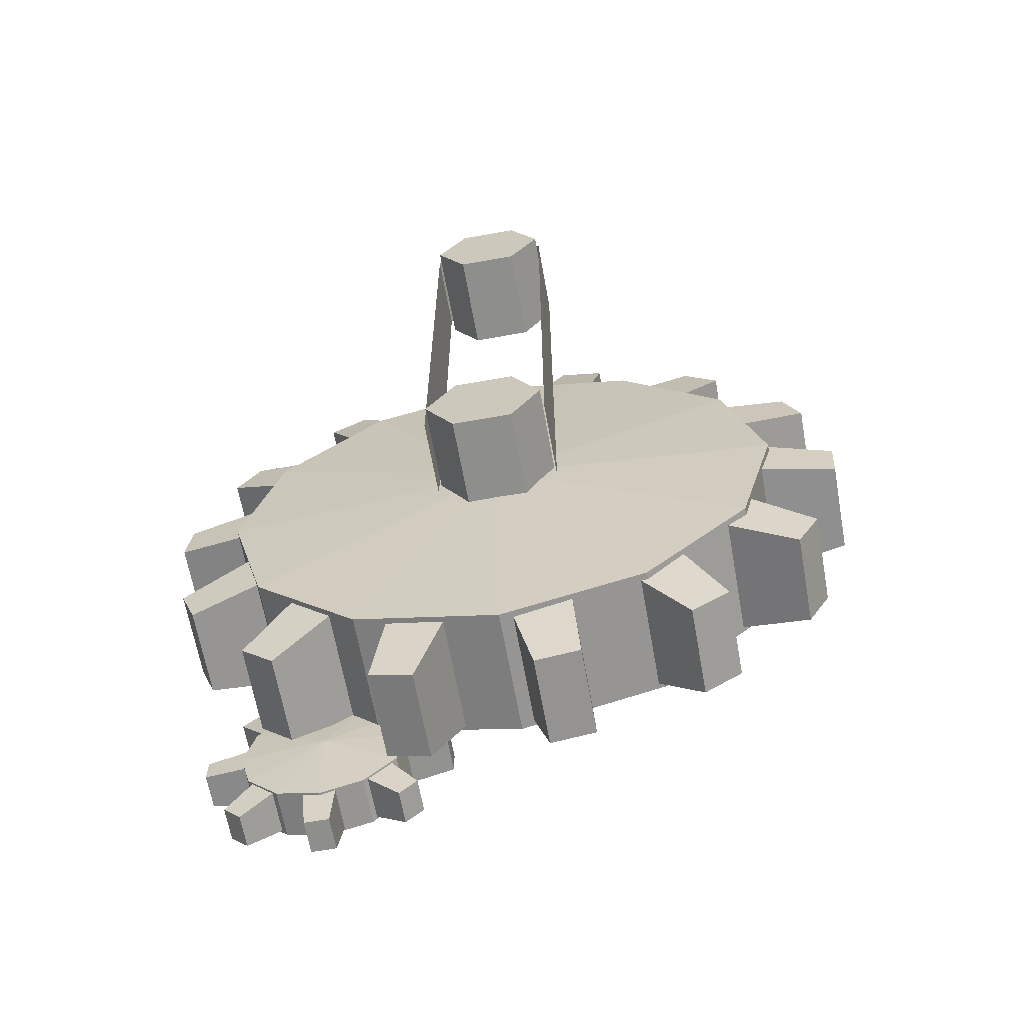
<metadata>
{"format":"obj","ext":"obj","renderer":"f3d","projection":"perspective","resolution":1024,"background":"white","views":[{"elev":-64.9,"azim":-169.8,"up":"+Z"}]}
</metadata>
<code>
g tanxian_fuben_257_xiaowujian_03
v 59.7 -140.3 678.1
v 38.03 -338.7 715.6
v -37.46 -338.7 715.6
v -59.13 -140.3 678.1
v -75.2 -338.7 781
v -118.5 -140.3 781
v 119.1 -140.3 781
v 75.78 -338.7 781
v 59.7 -140.3 883.9
v -59.13 -140.3 883.9
v -37.46 -338.7 846.4
v 38.03 -338.7 846.4
v 299.1 -195.3 393.1
v 381.5 -195.3 415.2
v 381.5 -102.6 415.2
v 299.1 -102.6 393.1
v 238.8 -195.3 332.8
v 238.8 -102.6 332.8
v 216.7 -195.3 250.4
v 216.7 -102.6 250.4
v 524.2 -195.3 332.8
v 546.3 -195.3 250.4
v 546.3 -102.6 250.4
v 524.2 -102.6 332.8
v 463.9 -195.3 393.1
v 463.9 -102.6 393.1
v 381.5 -195.3 415.2
v 381.5 -102.6 415.2
v 463.9 -195.3 107.7
v 381.5 -195.3 85.62
v 381.5 -102.6 85.62
v 463.9 -102.6 107.7
v 524.2 -195.3 168
v 524.2 -102.6 168
v 546.3 -195.3 250.4
v 546.3 -102.6 250.4
v 238.8 -195.3 168
v 216.7 -195.3 250.4
v 216.7 -102.6 250.4
v 238.8 -102.6 168
v 299.1 -195.3 107.7
v 299.1 -102.6 107.7
v 381.5 -195.3 85.62
v 381.5 -102.6 85.62
v -226.8 -77.17 1431
v -141.6 -77.17 1455
v -141.6 97.9 1455
v -226.8 97.9 1431
v -226.8 97.9 1431
v -141.6 97.9 1455
v -83.12 128.1 1301
v -197.3 128.1 1269
v -226.8 -77.17 1431
v -226.8 97.9 1431
v -197.3 128.1 1269
v -197.3 -107.3 1269
v -141.6 -77.17 1455
v -226.8 -77.17 1431
v -197.3 -107.3 1269
v -83.12 -107.3 1301
v -141.6 97.9 1455
v -141.6 -77.17 1455
v -83.12 -107.3 1301
v -83.12 128.1 1301
v -489 -77.17 1266
v -422.9 -77.17 1325
v -422.9 97.9 1325
v -489 97.9 1266
v -489 97.9 1266
v -422.9 97.9 1325
v -302.9 128.1 1212
v -391.5 128.1 1133
v -489 -77.17 1266
v -489 97.9 1266
v -391.5 128.1 1133
v -391.5 -107.3 1133
v -422.9 -77.17 1325
v -489 -77.17 1266
v -391.5 -107.3 1133
v -302.9 -107.3 1212
v -422.9 97.9 1325
v -422.9 -77.17 1325
v -302.9 -107.3 1212
v -302.9 128.1 1212
v -652.2 -77.17 1002
v -618.5 -77.17 1084
v -618.5 97.9 1084
v -652.2 97.9 1002
v -652.2 97.9 1002
v -618.5 97.9 1084
v -461.3 128.1 1035
v -506.5 128.1 925.9
v -652.2 -77.17 1002
v -652.2 97.9 1002
v -506.5 128.1 925.9
v -506.5 -107.3 925.9
v -618.5 -77.17 1084
v -652.2 -77.17 1002
v -506.5 -107.3 925.9
v -461.3 -107.3 1035
v -618.5 97.9 1084
v -618.5 -77.17 1084
v -461.3 -107.3 1035
v -461.3 128.1 1035
v -683.4 -77.17 693.9
v -688.9 -77.17 782.1
v -688.9 97.9 782.1
v -683.4 97.9 693.9
v -683.4 97.9 693.9
v -688.9 97.9 782.1
v -526.3 128.1 807.4
v -518.9 128.1 689.1
v -683.4 -77.17 693.9
v -683.4 97.9 693.9
v -518.9 128.1 689.1
v -518.9 -107.3 689.1
v -688.9 -77.17 782.1
v -683.4 -77.17 693.9
v -518.9 -107.3 689.1
v -526.3 -107.3 807.4
v -688.9 97.9 782.1
v -688.9 -77.17 782.1
v -526.3 -107.3 807.4
v -526.3 128.1 807.4
v -576.2 -77.17 403
v -619.8 -77.17 479.9
v -619.8 97.9 479.9
v -576.2 97.9 403
v -576.2 97.9 403
v -619.8 97.9 479.9
v -484.7 128.1 573.9
v -426.2 128.1 470.8
v -576.2 -77.17 403
v -576.2 97.9 403
v -426.2 128.1 470.8
v -426.2 -107.3 470.8
v -619.8 -77.17 479.9
v -576.2 -77.17 403
v -426.2 -107.3 470.8
v -484.7 -107.3 573.9
v -619.8 97.9 479.9
v -619.8 -77.17 479.9
v -484.7 -107.3 573.9
v -484.7 128.1 573.9
v -352.3 -77.17 188.6
v -425.2 -77.17 238.6
v -425.2 97.9 238.6
v -352.3 97.9 188.6
v -352.3 97.9 188.6
v -425.2 97.9 238.6
v -345 128.1 382.2
v -247.3 128.1 315.2
v -352.3 -77.17 188.6
v -352.3 97.9 188.6
v -247.3 128.1 315.2
v -247.3 -107.3 315.2
v -425.2 -77.17 238.6
v -352.3 -77.17 188.6
v -247.3 -107.3 315.2
v -345 -107.3 382.2
v -425.2 97.9 238.6
v -425.2 -77.17 238.6
v -345 -107.3 382.2
v -345 128.1 382.2
v -57.09 -77.17 93.98
v -144.5 -77.17 106.9
v -144.5 97.9 106.9
v -57.09 97.9 93.98
v -57.09 97.9 93.98
v -144.5 97.9 106.9
v -135.4 128.1 271.2
v -18.19 128.1 253.9
v -57.09 -77.17 93.98
v -57.09 97.9 93.98
v -18.19 128.1 253.9
v -18.19 -107.3 253.9
v -144.5 -77.17 106.9
v -57.09 -77.17 93.98
v -18.19 -107.3 253.9
v -135.4 -107.3 271.2
v -144.5 97.9 106.9
v -144.5 -77.17 106.9
v -135.4 -107.3 271.2
v -135.4 128.1 271.2
v 249.7 -77.17 138.4
v 165.4 -77.17 111.7
v 165.4 97.9 111.7
v 249.7 97.9 138.4
v 249.7 97.9 138.4
v 165.4 97.9 111.7
v 101.6 128.1 263.3
v 214.6 128.1 299.1
v 249.7 -77.17 138.4
v 249.7 97.9 138.4
v 214.6 128.1 299.1
v 214.6 -107.3 299.1
v 165.4 -77.17 111.7
v 249.7 -77.17 138.4
v 214.6 -107.3 299.1
v 101.6 -107.3 263.3
v 165.4 97.9 111.7
v 165.4 -77.17 111.7
v 101.6 -107.3 263.3
v 101.6 128.1 263.3
v 659.9 -77.17 581.8
v 629.1 -77.17 499
v 629.1 97.9 499
v 659.9 97.9 581.8
v 659.9 97.9 581.8
v 629.1 97.9 499
v 470.3 128.1 542.1
v 511.6 128.1 653.1
v 659.9 -77.17 581.8
v 659.9 97.9 581.8
v 511.6 128.1 653.1
v 511.6 -107.3 653.1
v 629.1 -77.17 499
v 659.9 -77.17 581.8
v 511.6 -107.3 653.1
v 470.3 -107.3 542.1
v 629.1 97.9 499
v 629.1 -77.17 499
v 470.3 -107.3 542.1
v 470.3 128.1 542.1
v 506 -77.17 312.8
v 442 -77.17 251.8
v 442 97.9 251.8
v 506 97.9 312.8
v 506 97.9 312.8
v 442 97.9 251.8
v 318.1 128.1 360.1
v 404 128.1 441.8
v 506 -77.17 312.8
v 506 97.9 312.8
v 404 128.1 441.8
v 404 -107.3 441.8
v 442 -77.17 251.8
v 506 -77.17 312.8
v 404 -107.3 441.8
v 318.1 -107.3 360.1
v 442 97.9 251.8
v 442 -77.17 251.8
v 318.1 -107.3 360.1
v 318.1 128.1 360.1
v 680.3 -77.17 891.2
v 688.9 -77.17 803.2
v 688.9 97.9 803.2
v 680.3 97.9 891.2
v 680.3 97.9 891.2
v 688.9 97.9 803.2
v 527.3 128.1 772.3
v 515.8 128.1 890.2
v 680.3 -77.17 891.2
v 680.3 97.9 891.2
v 515.8 128.1 890.2
v 515.8 -107.3 890.2
v 688.9 -77.17 803.2
v 680.3 -77.17 891.2
v 515.8 -107.3 890.2
v 527.3 -107.3 772.3
v 688.9 97.9 803.2
v 688.9 -77.17 803.2
v 527.3 -107.3 772.3
v 527.3 128.1 772.3
v 563 -77.17 1178
v 609.3 -77.17 1103
v 609.3 97.9 1103
v 563 97.9 1178
v 563 97.9 1178
v 609.3 97.9 1103
v 477.6 128.1 1004
v 415.5 128.1 1105
v 563 -77.17 1178
v 563 97.9 1178
v 415.5 128.1 1105
v 415.5 -107.3 1105
v 609.3 -77.17 1103
v 563 -77.17 1178
v 415.5 -107.3 1105
v 477.6 -107.3 1004
v 609.3 97.9 1103
v 609.3 -77.17 1103
v 477.6 -107.3 1004
v 477.6 128.1 1004
v 331.8 -77.17 1385
v 406.4 -77.17 1337
v 406.4 97.9 1337
v 331.8 97.9 1385
v 331.8 97.9 1385
v 406.4 97.9 1337
v 331.3 128.1 1191
v 231.2 128.1 1254
v 331.8 -77.17 1385
v 331.8 97.9 1385
v 231.2 128.1 1254
v 231.2 -107.3 1254
v 406.4 -77.17 1337
v 331.8 -77.17 1385
v 231.2 -107.3 1254
v 331.3 -107.3 1191
v 406.4 97.9 1337
v 406.4 -77.17 1337
v 331.3 -107.3 1191
v 331.3 128.1 1191
v -280.4 -112.3 1267
v 0.1838 -112.3 1342
v 0.1838 135.6 1342
v -280.4 135.6 1267
v -485.7 -112.3 1061
v -485.7 135.6 1061
v -560.9 -112.3 780.6
v -560.9 135.6 780.6
v 486.1 -112.3 1061
v 561.3 -112.3 780.6
v 561.3 135.6 780.6
v 486.1 135.6 1061
v 280.7 -112.3 1267
v 280.7 135.6 1267
v 0.1838 -112.3 1342
v 0.1838 135.6 1342
v 280.7 -112.3 294.7
v 0.1838 -112.3 219.5
v 0.1838 135.6 219.5
v 280.7 135.6 294.7
v 486.1 -112.3 500.1
v 486.1 135.6 500.1
v 561.3 -112.3 780.6
v 561.3 135.6 780.6
v -485.7 -112.3 500.1
v -560.9 -112.3 780.6
v -560.9 135.6 780.6
v -485.7 135.6 500.1
v -280.4 -112.3 294.7
v -280.4 135.6 294.7
v 0.1838 -112.3 219.5
v 0.1838 135.6 219.5
v 356.7 -180.7 486.5
v 403.9 -180.7 486.7
v 403.9 -116.2 486.7
v 356.7 -116.2 486.5
v 356.7 -116.2 486.5
v 403.9 -116.2 486.7
v 412.3 -105.1 399.2
v 349 -105.1 399
v 356.7 -180.7 486.5
v 356.7 -116.2 486.5
v 349 -105.1 399
v 349 -191.9 399
v 403.9 -180.7 486.7
v 356.7 -180.7 486.5
v 349 -191.9 399
v 412.3 -191.9 399.2
v 403.9 -116.2 486.7
v 403.9 -180.7 486.7
v 412.3 -191.9 399.2
v 412.3 -105.1 399.2
v 530.9 -180.7 434.9
v 564.4 -180.7 401.6
v 564.4 -116.2 401.6
v 530.9 -116.2 434.9
v 530.9 -116.2 434.9
v 564.4 -116.2 401.6
v 508.5 -105.1 333.9
v 463.6 -105.1 378.5
v 530.9 -180.7 434.9
v 530.9 -116.2 434.9
v 463.6 -105.1 378.5
v 463.6 -191.9 378.5
v 564.4 -180.7 401.6
v 530.9 -180.7 434.9
v 463.6 -191.9 378.5
v 508.5 -191.9 333.9
v 564.4 -116.2 401.6
v 564.4 -180.7 401.6
v 508.5 -191.9 333.9
v 508.5 -105.1 333.9
v 617.6 -180.7 275.2
v 617.8 -180.7 228
v 617.8 -116.2 228
v 617.6 -116.2 275.2
v 617.6 -116.2 275.2
v 617.8 -116.2 228
v 530.4 -105.1 219.7
v 530.1 -105.1 282.9
v 617.6 -180.7 275.2
v 617.6 -116.2 275.2
v 530.1 -105.1 282.9
v 530.1 -191.9 282.9
v 617.8 -180.7 228
v 617.6 -180.7 275.2
v 530.1 -191.9 282.9
v 530.4 -191.9 219.7
v 617.8 -116.2 228
v 617.8 -180.7 228
v 530.4 -191.9 219.7
v 530.4 -105.1 219.7
v 566 -180.7 101
v 532.8 -180.7 67.52
v 532.8 -116.2 67.52
v 566 -116.2 101
v 566 -116.2 101
v 532.8 -116.2 67.52
v 465 -105.1 123.4
v 509.6 -105.1 168.3
v 566 -180.7 101
v 566 -116.2 101
v 509.6 -105.1 168.3
v 509.6 -191.9 168.3
v 532.8 -180.7 67.52
v 566 -180.7 101
v 509.6 -191.9 168.3
v 465 -191.9 123.4
v 532.8 -116.2 67.52
v 532.8 -180.7 67.52
v 465 -191.9 123.4
v 465 -105.1 123.4
v 406.3 -180.7 14.33
v 359.1 -180.7 14.16
v 359.1 -116.2 14.16
v 406.3 -116.2 14.33
v 406.3 -116.2 14.33
v 359.1 -116.2 14.16
v 350.8 -105.1 101.6
v 414 -105.1 101.8
v 406.3 -180.7 14.33
v 406.3 -116.2 14.33
v 414 -105.1 101.8
v 414 -191.9 101.8
v 359.1 -180.7 14.16
v 406.3 -180.7 14.33
v 414 -191.9 101.8
v 350.8 -191.9 101.6
v 359.1 -116.2 14.16
v 359.1 -180.7 14.16
v 350.8 -191.9 101.6
v 350.8 -105.1 101.6
v 232.1 -180.7 65.95
v 198.6 -180.7 99.19
v 198.6 -116.2 99.19
v 232.1 -116.2 65.95
v 232.1 -116.2 65.95
v 198.6 -116.2 99.19
v 254.6 -105.1 166.9
v 299.4 -105.1 122.4
v 232.1 -180.7 65.95
v 232.1 -116.2 65.95
v 299.4 -105.1 122.4
v 299.4 -191.9 122.4
v 198.6 -180.7 99.19
v 232.1 -180.7 65.95
v 299.4 -191.9 122.4
v 254.6 -191.9 166.9
v 198.6 -116.2 99.19
v 198.6 -180.7 99.19
v 254.6 -191.9 166.9
v 254.6 -105.1 166.9
v 145.4 -180.7 225.6
v 145.3 -180.7 272.8
v 145.3 -116.2 272.8
v 145.4 -116.2 225.6
v 145.4 -116.2 225.6
v 145.3 -116.2 272.8
v 232.7 -105.1 281.2
v 232.9 -105.1 217.9
v 145.4 -180.7 225.6
v 145.4 -116.2 225.6
v 232.9 -105.1 217.9
v 232.9 -191.9 217.9
v 145.3 -180.7 272.8
v 145.4 -180.7 225.6
v 232.9 -191.9 217.9
v 232.7 -191.9 281.2
v 145.3 -116.2 272.8
v 145.3 -180.7 272.8
v 232.7 -191.9 281.2
v 232.7 -105.1 281.2
v 197.1 -180.7 399.8
v 230.3 -180.7 433.3
v 230.3 -116.2 433.3
v 197.1 -116.2 399.8
v 197.1 -116.2 399.8
v 230.3 -116.2 433.3
v 298 -105.1 377.4
v 253.5 -105.1 332.5
v 197.1 -180.7 399.8
v 197.1 -116.2 399.8
v 253.5 -105.1 332.5
v 253.5 -191.9 332.5
v 230.3 -180.7 433.3
v 197.1 -180.7 399.8
v 253.5 -191.9 332.5
v 298 -191.9 377.4
v 230.3 -116.2 433.3
v 230.3 -180.7 433.3
v 298 -191.9 377.4
v 298 -105.1 377.4
v 33.46 -77.17 1469
v 121.3 -77.17 1459
v 121.3 97.9 1459
v 33.46 97.9 1469
v 33.46 97.9 1469
v 121.3 97.9 1459
v 117.9 128.1 1294
v 0.1648 128.1 1308
v 33.46 -77.17 1469
v 33.46 97.9 1469
v 0.1648 128.1 1308
v 0.1648 -107.3 1308
v 121.3 -77.17 1459
v 33.46 -77.17 1469
v 0.1648 -107.3 1308
v 117.9 -107.3 1294
v 121.3 97.9 1459
v 121.3 -77.17 1459
v 117.9 -107.3 1294
v 117.9 128.1 1294
v 59.7 338.7 1675
v 59.7 140.3 1675
v -59.13 140.3 1675
v -59.13 338.7 1675
v -118.5 140.3 1777
v -118.5 338.7 1777
v 119.1 338.7 1777
v 119.1 140.3 1777
v 59.7 338.7 1880
v -59.13 338.7 1880
v -59.13 140.3 1880
v 59.7 140.3 1880
v 59.7 338.7 678.1
v 59.7 140.3 678.1
v -59.13 140.3 678.1
v -59.13 338.7 678.1
v -118.5 140.3 781
v -118.5 338.7 781
v 119.1 338.7 781
v 119.1 140.3 781
v 59.7 338.7 883.9
v -59.13 338.7 883.9
v -59.13 140.3 883.9
v 59.7 140.3 883.9
v 38.03 -338.7 715.6
v 0.2878 -338.7 781
v -37.46 -338.7 715.6
v -75.2 -338.7 781
v 75.78 -338.7 781
v 38.03 -338.7 846.4
v -37.46 -338.7 846.4
v 299.1 -102.6 393.1
v 381.5 -102.6 415.2
v 381.5 -89.36 250.4
v 238.8 -102.6 332.8
v 216.7 -102.6 250.4
v 381.5 -195.3 415.2
v 299.1 -195.3 393.1
v 381.5 -208.5 250.4
v 238.8 -195.3 332.8
v 216.7 -195.3 250.4
v 524.2 -102.6 332.8
v 546.3 -102.6 250.4
v 463.9 -102.6 393.1
v 381.5 -102.6 415.2
v 546.3 -195.3 250.4
v 524.2 -195.3 332.8
v 463.9 -195.3 393.1
v 463.9 -102.6 107.7
v 381.5 -102.6 85.62
v 524.2 -102.6 168
v 546.3 -102.6 250.4
v 381.5 -195.3 85.62
v 463.9 -195.3 107.7
v 524.2 -195.3 168
v 238.8 -102.6 168
v 216.7 -102.6 250.4
v 299.1 -102.6 107.7
v 381.5 -102.6 85.62
v 238.8 -195.3 168
v 299.1 -195.3 107.7
v -280.4 135.6 1267
v 0.1838 135.6 1342
v 0.1839 171 780.6
v -485.7 135.6 1061
v -560.9 135.6 780.6
v 0.1838 -112.3 1342
v -280.4 -112.3 1267
v 0.1838 -147.7 780.6
v -485.7 -112.3 1061
v -560.9 -112.3 780.6
v 486.1 135.6 1061
v 561.3 135.6 780.6
v 280.7 135.6 1267
v 561.3 -112.3 780.6
v 486.1 -112.3 1061
v 280.7 -112.3 1267
v 280.7 135.6 294.7
v 0.1838 135.6 219.5
v 486.1 135.6 500.1
v 0.1838 -112.3 219.5
v 280.7 -112.3 294.7
v 486.1 -112.3 500.1
v -485.7 135.6 500.1
v -280.4 135.6 294.7
v -485.7 -112.3 500.1
v -280.4 -112.3 294.7
v -59.13 338.7 1675
v 0.2879 338.7 1777
v 59.7 338.7 1675
v -118.5 338.7 1777
v 119.1 338.7 1777
v 59.7 140.3 1675
v 0.2879 140.3 1777
v -59.13 140.3 1675
v -118.5 140.3 1777
v 119.1 140.3 1777
v -59.13 338.7 1880
v 59.7 338.7 1880
v 59.7 140.3 1880
v -59.13 140.3 1880
v -59.13 338.7 678.1
v 0.2879 338.7 781
v 59.7 338.7 678.1
v -118.5 338.7 781
v 119.1 338.7 781
v -59.13 338.7 883.9
v 59.7 338.7 883.9
v -61.58 161.8 1888
v 62.16 161.8 1888
v 62.16 317.2 1888
v -61.58 317.2 1888
v -123.5 161.8 1781
v -123.5 317.2 1781
v 124 161.8 1781
v 124 317.2 1781
v -123.5 161.8 747.2
v -123.5 161.8 1006
v -123.5 317.2 1006
v -123.5 317.2 747.2
v 124 161.8 1523
v 124 317.2 1523
v 124 317.2 1781
v 124 161.8 1781
v -123.5 161.8 1264
v -123.5 161.8 1523
v -123.5 317.2 1523
v -123.5 317.2 1264
v -123.5 161.8 1781
v -123.5 317.2 1781
v 124 161.8 1006
v 124 317.2 1006
v 124 317.2 1264
v 124 161.8 1264
v 124 161.8 747.2
v 124 317.2 747.2
v -61.58 161.8 1888
v -61.58 317.2 1888
v 62.16 317.2 1888
v 62.16 161.8 1888
v -123.5 161.8 1781
v -123.5 317.2 1781
v 124 317.2 1781
v 124 161.8 1781
v -123.5 161.8 747.2
v -123.5 317.2 747.2
v -123.5 317.2 1006
v -123.5 161.8 1006
v 124 161.8 1523
v 124 161.8 1781
v 124 317.2 1781
v 124 317.2 1523
v -123.5 161.8 1264
v -123.5 317.2 1264
v -123.5 317.2 1523
v -123.5 161.8 1523
v -123.5 317.2 1781
v -123.5 161.8 1781
v 124 161.8 1006
v 124 161.8 1264
v 124 317.2 1264
v 124 317.2 1006
v 124 161.8 747.2
v 124 317.2 747.2
f 1 2 3
f 3 4 1
f 4 3 5
f 5 6 4
f 7 8 2
f 2 1 7
f 9 10 11
f 11 12 9
f 10 6 5
f 5 11 10
f 7 9 12
f 12 8 7
f 13 14 15
f 15 16 13
f 17 13 16
f 16 18 17
f 19 17 18
f 18 20 19
f 21 22 23
f 23 24 21
f 25 21 24
f 24 26 25
f 27 25 26
f 26 28 27
f 29 30 31
f 31 32 29
f 33 29 32
f 32 34 33
f 35 33 34
f 34 36 35
f 37 38 39
f 39 40 37
f 41 37 40
f 40 42 41
f 43 41 42
f 42 44 43
f 45 46 47
f 47 48 45
f 49 50 51
f 51 52 49
f 53 54 55
f 55 56 53
f 57 58 59
f 59 60 57
f 61 62 63
f 63 64 61
f 65 66 67
f 67 68 65
f 69 70 71
f 71 72 69
f 73 74 75
f 75 76 73
f 77 78 79
f 79 80 77
f 81 82 83
f 83 84 81
f 85 86 87
f 87 88 85
f 89 90 91
f 91 92 89
f 93 94 95
f 95 96 93
f 97 98 99
f 99 100 97
f 101 102 103
f 103 104 101
f 105 106 107
f 107 108 105
f 109 110 111
f 111 112 109
f 113 114 115
f 115 116 113
f 117 118 119
f 119 120 117
f 121 122 123
f 123 124 121
f 125 126 127
f 127 128 125
f 129 130 131
f 131 132 129
f 133 134 135
f 135 136 133
f 137 138 139
f 139 140 137
f 141 142 143
f 143 144 141
f 145 146 147
f 147 148 145
f 149 150 151
f 151 152 149
f 153 154 155
f 155 156 153
f 157 158 159
f 159 160 157
f 161 162 163
f 163 164 161
f 165 166 167
f 167 168 165
f 169 170 171
f 171 172 169
f 173 174 175
f 175 176 173
f 177 178 179
f 179 180 177
f 181 182 183
f 183 184 181
f 185 186 187
f 187 188 185
f 189 190 191
f 191 192 189
f 193 194 195
f 195 196 193
f 197 198 199
f 199 200 197
f 201 202 203
f 203 204 201
f 205 206 207
f 207 208 205
f 209 210 211
f 211 212 209
f 213 214 215
f 215 216 213
f 217 218 219
f 219 220 217
f 221 222 223
f 223 224 221
f 225 226 227
f 227 228 225
f 229 230 231
f 231 232 229
f 233 234 235
f 235 236 233
f 237 238 239
f 239 240 237
f 241 242 243
f 243 244 241
f 245 246 247
f 247 248 245
f 249 250 251
f 251 252 249
f 253 254 255
f 255 256 253
f 257 258 259
f 259 260 257
f 261 262 263
f 263 264 261
f 265 266 267
f 267 268 265
f 269 270 271
f 271 272 269
f 273 274 275
f 275 276 273
f 277 278 279
f 279 280 277
f 281 282 283
f 283 284 281
f 285 286 287
f 287 288 285
f 289 290 291
f 291 292 289
f 293 294 295
f 295 296 293
f 297 298 299
f 299 300 297
f 301 302 303
f 303 304 301
f 305 306 307
f 307 308 305
f 309 305 308
f 308 310 309
f 311 309 310
f 310 312 311
f 313 314 315
f 315 316 313
f 317 313 316
f 316 318 317
f 319 317 318
f 318 320 319
f 321 322 323
f 323 324 321
f 325 321 324
f 324 326 325
f 327 325 326
f 326 328 327
f 329 330 331
f 331 332 329
f 333 329 332
f 332 334 333
f 335 333 334
f 334 336 335
f 337 338 339
f 339 340 337
f 341 342 343
f 343 344 341
f 345 346 347
f 347 348 345
f 349 350 351
f 351 352 349
f 353 354 355
f 355 356 353
f 357 358 359
f 359 360 357
f 361 362 363
f 363 364 361
f 365 366 367
f 367 368 365
f 369 370 371
f 371 372 369
f 373 374 375
f 375 376 373
f 377 378 379
f 379 380 377
f 381 382 383
f 383 384 381
f 385 386 387
f 387 388 385
f 389 390 391
f 391 392 389
f 393 394 395
f 395 396 393
f 397 398 399
f 399 400 397
f 401 402 403
f 403 404 401
f 405 406 407
f 407 408 405
f 409 410 411
f 411 412 409
f 413 414 415
f 415 416 413
f 417 418 419
f 419 420 417
f 421 422 423
f 423 424 421
f 425 426 427
f 427 428 425
f 429 430 431
f 431 432 429
f 433 434 435
f 435 436 433
f 437 438 439
f 439 440 437
f 441 442 443
f 443 444 441
f 445 446 447
f 447 448 445
f 449 450 451
f 451 452 449
f 453 454 455
f 455 456 453
f 457 458 459
f 459 460 457
f 461 462 463
f 463 464 461
f 465 466 467
f 467 468 465
f 469 470 471
f 471 472 469
f 473 474 475
f 475 476 473
f 477 478 479
f 479 480 477
f 481 482 483
f 483 484 481
f 485 486 487
f 487 488 485
f 489 490 491
f 491 492 489
f 493 494 495
f 495 496 493
f 497 498 499
f 499 500 497
f 501 502 503
f 503 504 501
f 505 506 507
f 507 508 505
f 509 510 511
f 511 512 509
f 513 514 515
f 515 516 513
f 517 518 519
f 519 520 517
f 520 519 521
f 521 522 520
f 523 524 518
f 518 517 523
f 525 526 527
f 527 528 525
f 526 522 521
f 521 527 526
f 523 525 528
f 528 524 523
f 529 530 531
f 531 532 529
f 532 531 533
f 533 534 532
f 535 536 530
f 530 529 535
f 537 538 539
f 539 540 537
f 538 534 533
f 533 539 538
f 535 537 540
f 540 536 535
f 541 542 543
f 543 542 544
f 545 542 541
f 546 547 542
f 547 544 542
f 545 546 542
f 548 549 550
f 551 548 550
f 552 551 550
f 553 554 555
f 554 556 555
f 556 557 555
f 558 559 550
f 560 558 550
f 561 560 550
f 562 563 555
f 563 564 555
f 564 553 555
f 565 566 550
f 567 565 550
f 568 567 550
f 569 570 555
f 570 571 555
f 571 562 555
f 572 573 550
f 574 572 550
f 575 574 550
f 557 576 555
f 576 577 555
f 577 569 555
f 578 579 580
f 581 578 580
f 582 581 580
f 583 584 585
f 584 586 585
f 586 587 585
f 588 589 580
f 590 588 580
f 579 590 580
f 591 592 585
f 592 593 585
f 593 583 585
f 594 595 580
f 596 594 580
f 589 596 580
f 597 598 585
f 598 599 585
f 599 591 585
f 600 582 580
f 601 600 580
f 595 601 580
f 587 602 585
f 602 603 585
f 603 597 585
f 604 605 606
f 607 605 604
f 606 605 608
f 609 610 611
f 611 610 612
f 613 610 609
f 614 615 605
f 607 614 605
f 615 608 605
f 616 617 610
f 617 612 610
f 613 616 610
f 618 619 620
f 621 619 618
f 620 619 622
f 623 624 619
f 621 623 619
f 624 622 619
f 625 626 627
f 627 628 625
f 629 625 628
f 628 630 629
f 626 631 632
f 632 627 626
f 633 634 635
f 635 636 633
f 637 638 639
f 639 640 637
f 641 642 643
f 643 644 641
f 642 645 646
f 646 643 642
f 634 641 644
f 644 635 634
f 647 648 649
f 649 650 647
f 650 649 638
f 638 637 650
f 651 652 648
f 648 647 651
f 653 654 655
f 655 656 653
f 657 658 654
f 654 653 657
f 656 655 659
f 659 660 656
f 661 662 663
f 663 664 661
f 665 666 667
f 667 668 665
f 669 670 671
f 671 672 669
f 672 671 673
f 673 674 672
f 664 663 670
f 670 669 664
f 675 676 677
f 677 678 675
f 676 665 668
f 668 677 676
f 679 675 678
f 678 680 679

</code>
